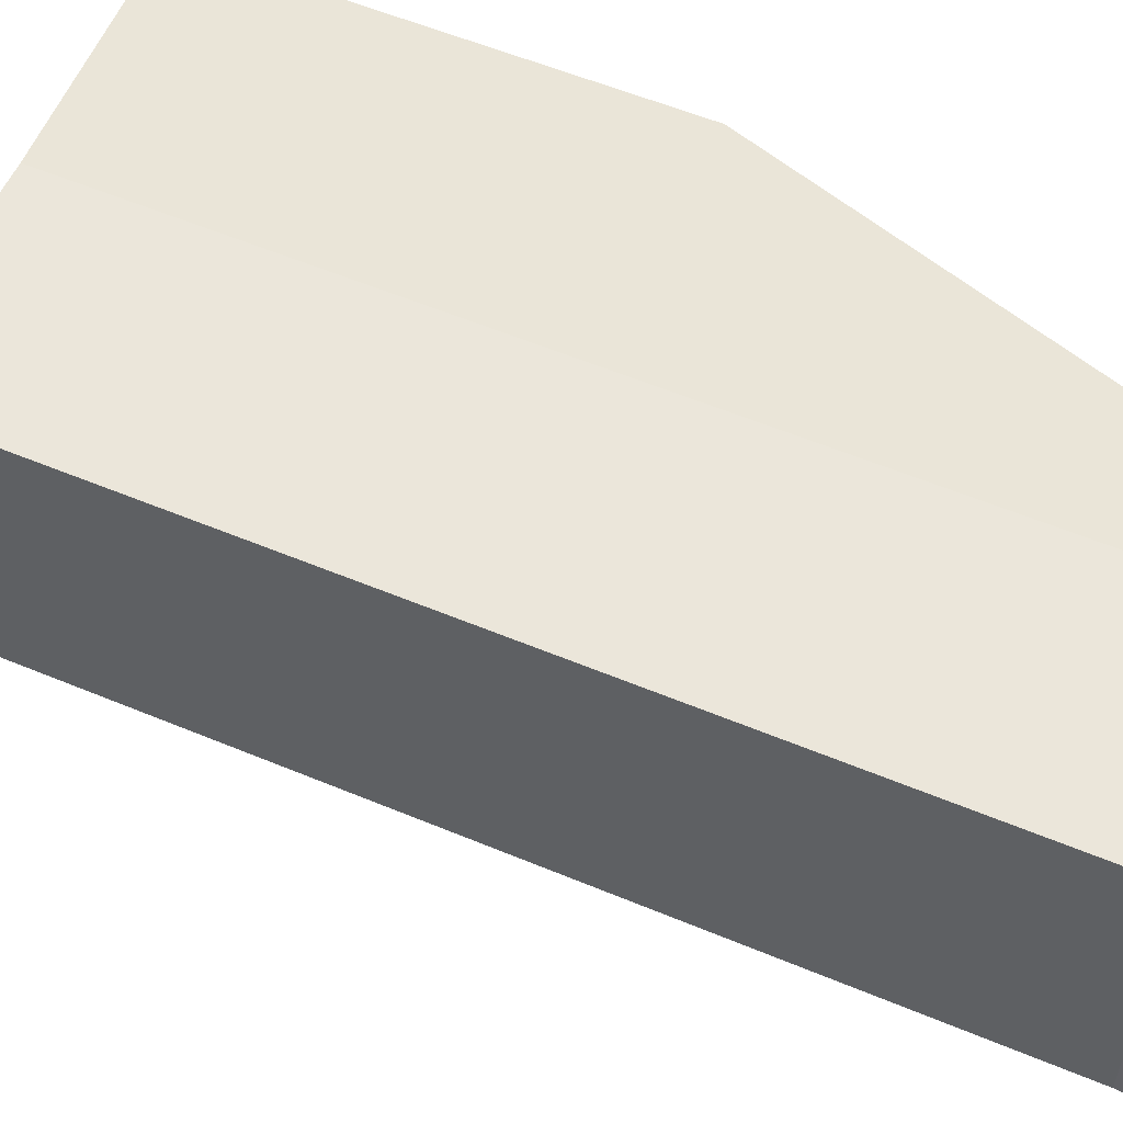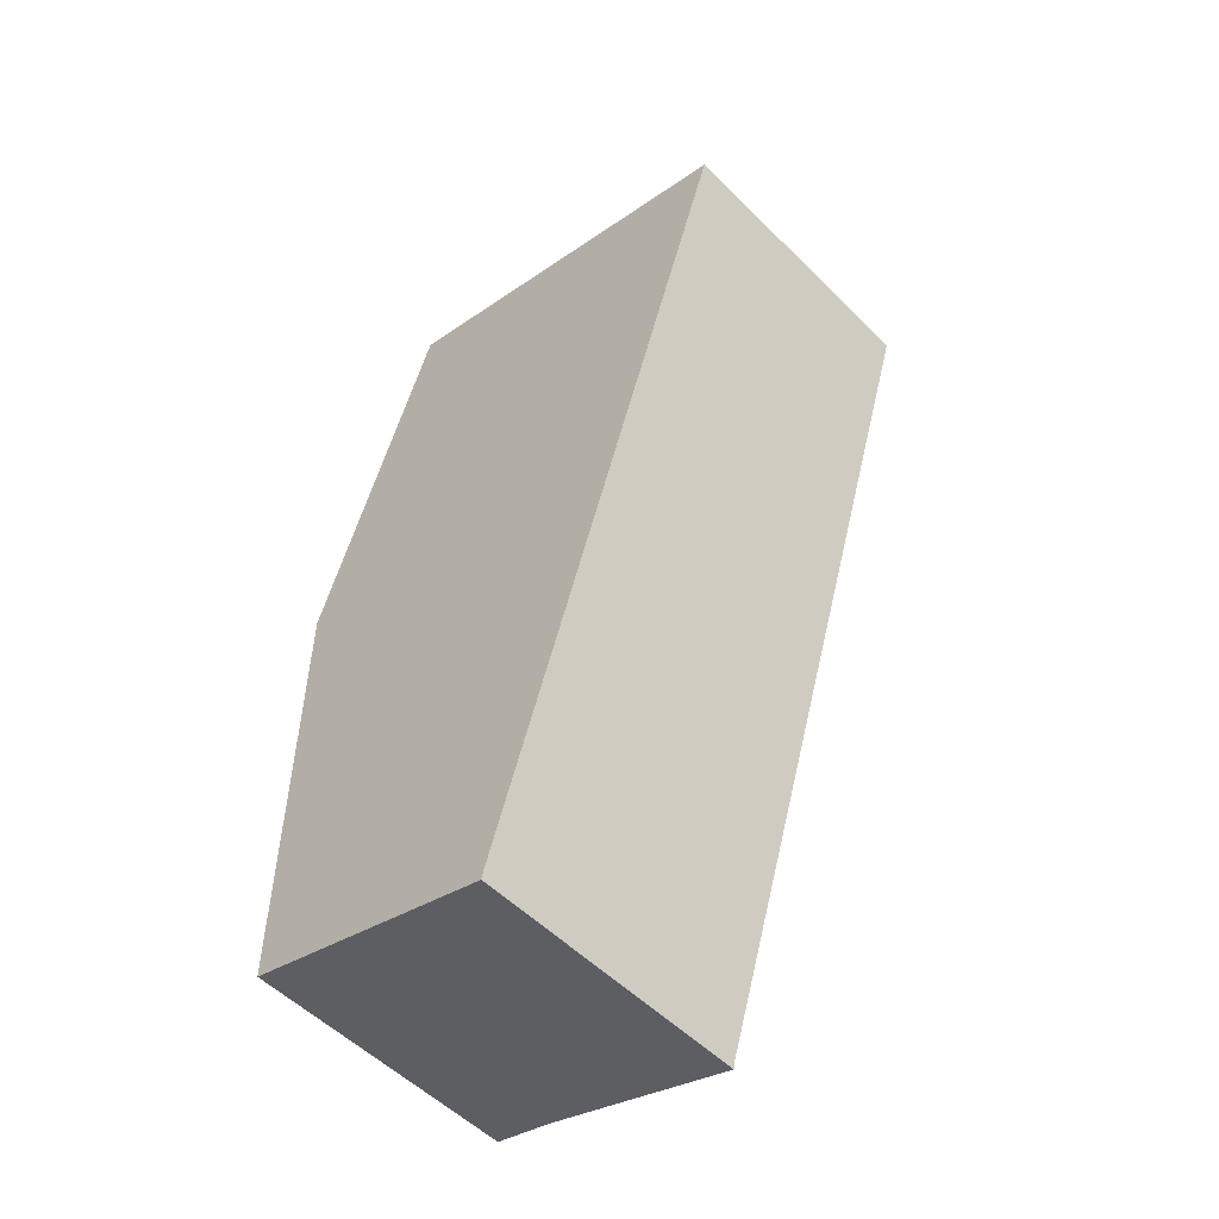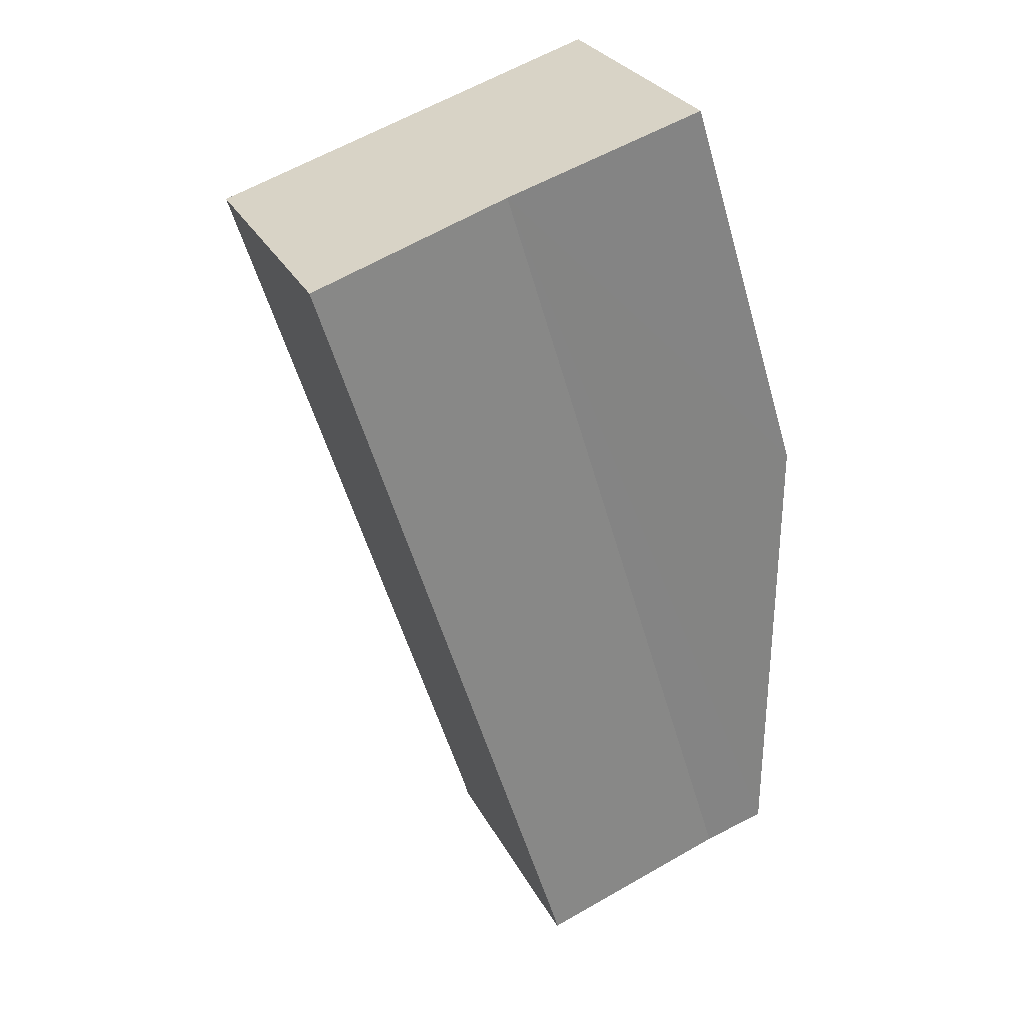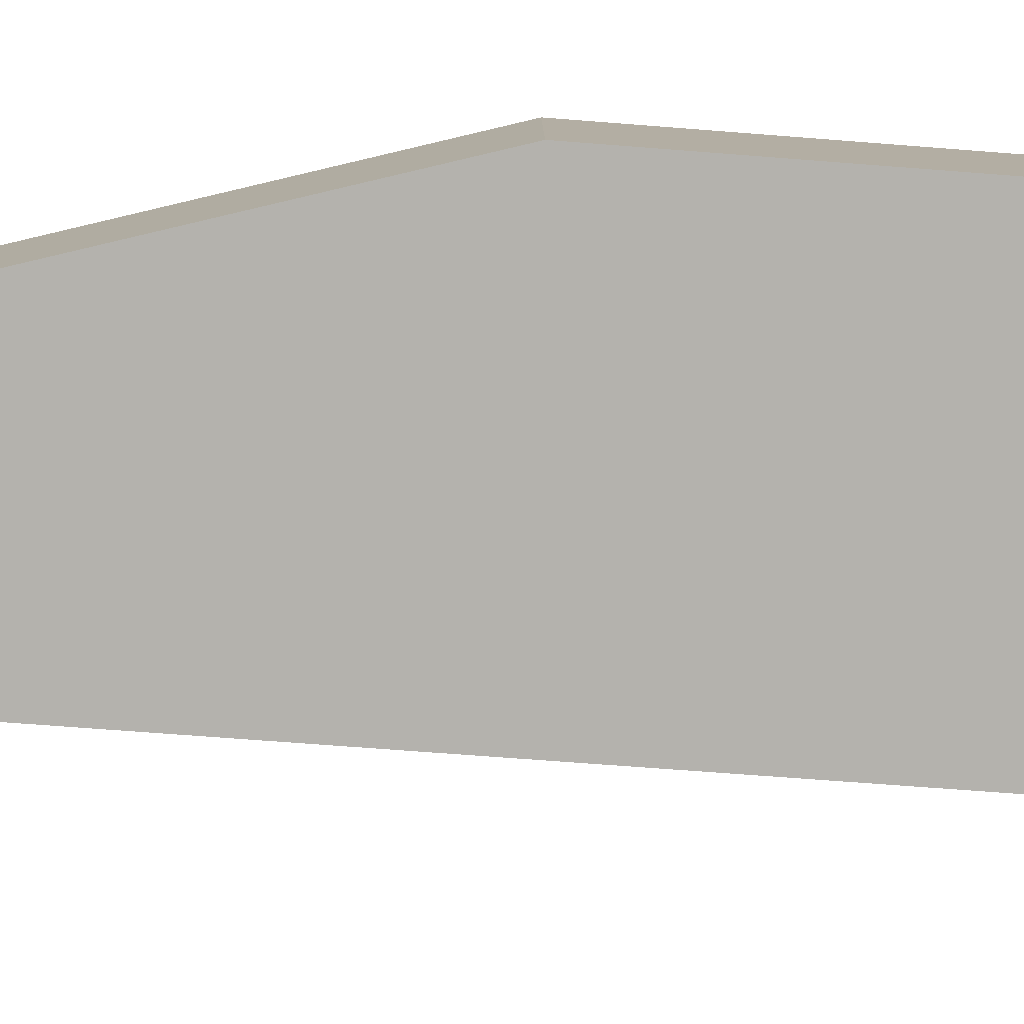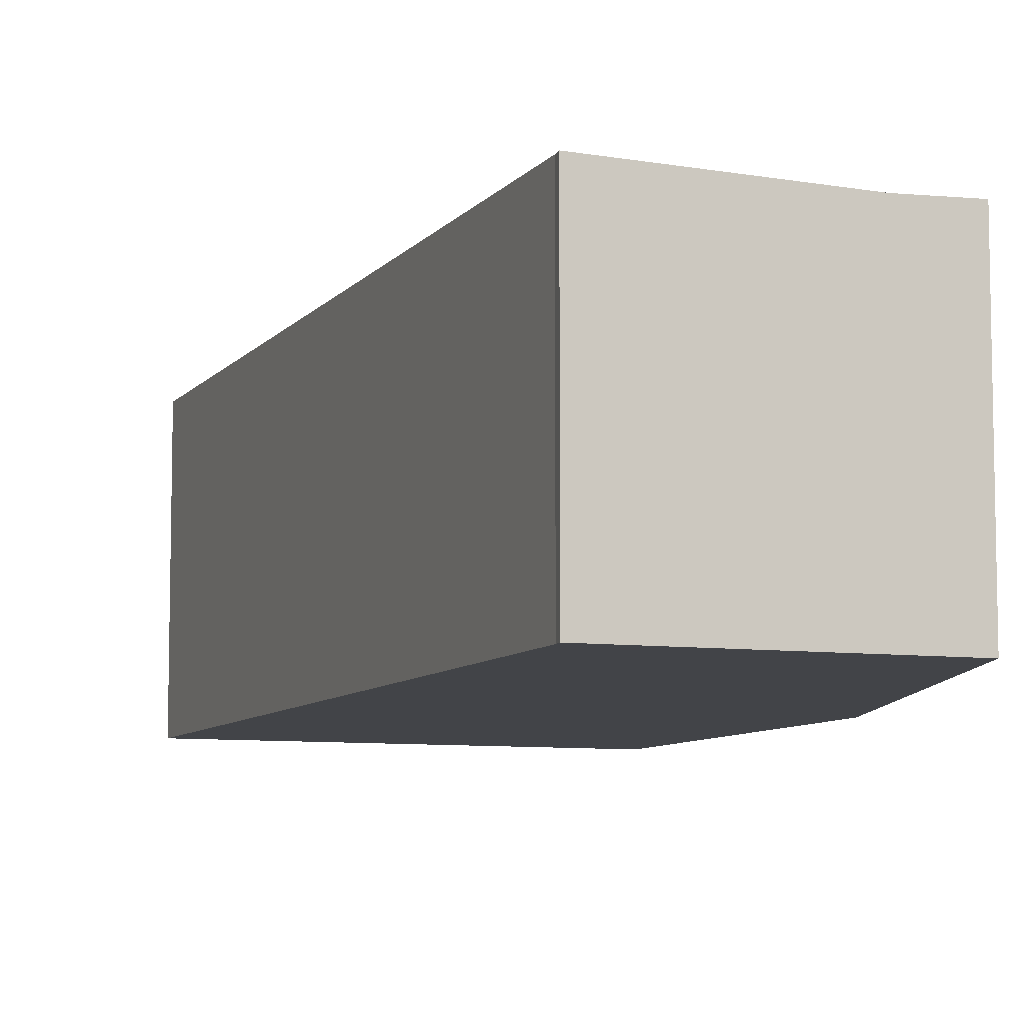
<metadata>
{"format":"obj","ext":"obj","renderer":"f3d","projection":"perspective","resolution":1024,"background":"white","views":[{"elev":57.4,"azim":130.8,"up":"+Y"},{"elev":-53.7,"azim":43.5,"up":"+Z"},{"elev":28.5,"azim":157.0,"up":"+Z"},{"elev":-79.6,"azim":-76.8,"up":"+Y"},{"elev":-8.0,"azim":176.5,"up":"+Y"}]}
</metadata>
<code>
v  15.7 8.417 22.55
v  1.906 8.22 -0.581
v  9.698 8.22 24.42
v  8.983 8.416 1.072
v  7.977 8.416 -2.147
v  7.921 8.417 -2.412
v  0 8.282 5.071e-16
v  0 8.417 14.45
v  3.747 8.415 26.28
v  7.921 1.477e-16 -2.412
v  0 0 0
v  1.906 3.558e-17 -0.581
v  0 -8.846e-16 14.45
v  3.747 -1.609e-15 26.28
v  9.698 -1.495e-15 24.42
v  15.7 -1.38e-15 22.55
v  7.977 1.315e-16 -2.147
v  8.983 -6.564e-17 1.072
g defaultobject
f 1 2 3
f 2 1 4
f 2 4 5
f 2 5 6
f 7 3 2
f 3 7 8
f 3 8 9
f 10 2 6
f 2 10 7
f 7 10 11
f 11 10 12
f 7 13 8
f 13 7 11
f 13 9 8
f 9 13 14
f 14 3 9
f 3 14 1
f 1 14 15
f 1 15 16
f 5 10 6
f 10 5 17
f 16 4 1
f 4 16 18
f 4 18 5
f 5 18 17
f 13 15 14
f 15 13 16
f 16 13 18
f 18 13 11
f 18 11 12
f 18 12 17
f 17 12 10

</code>
